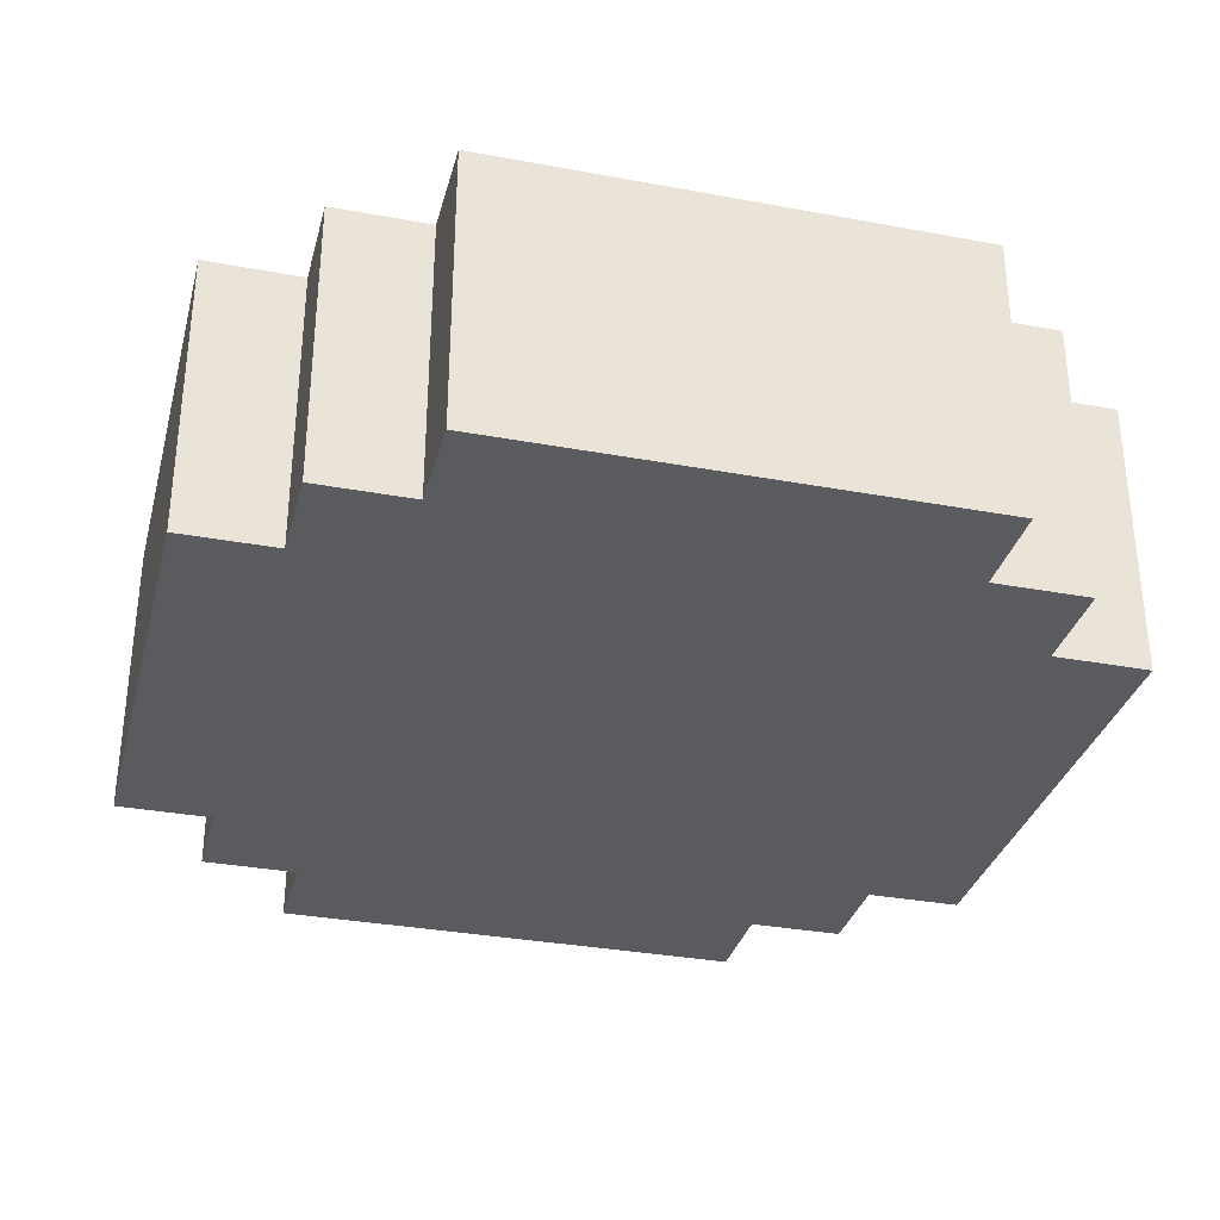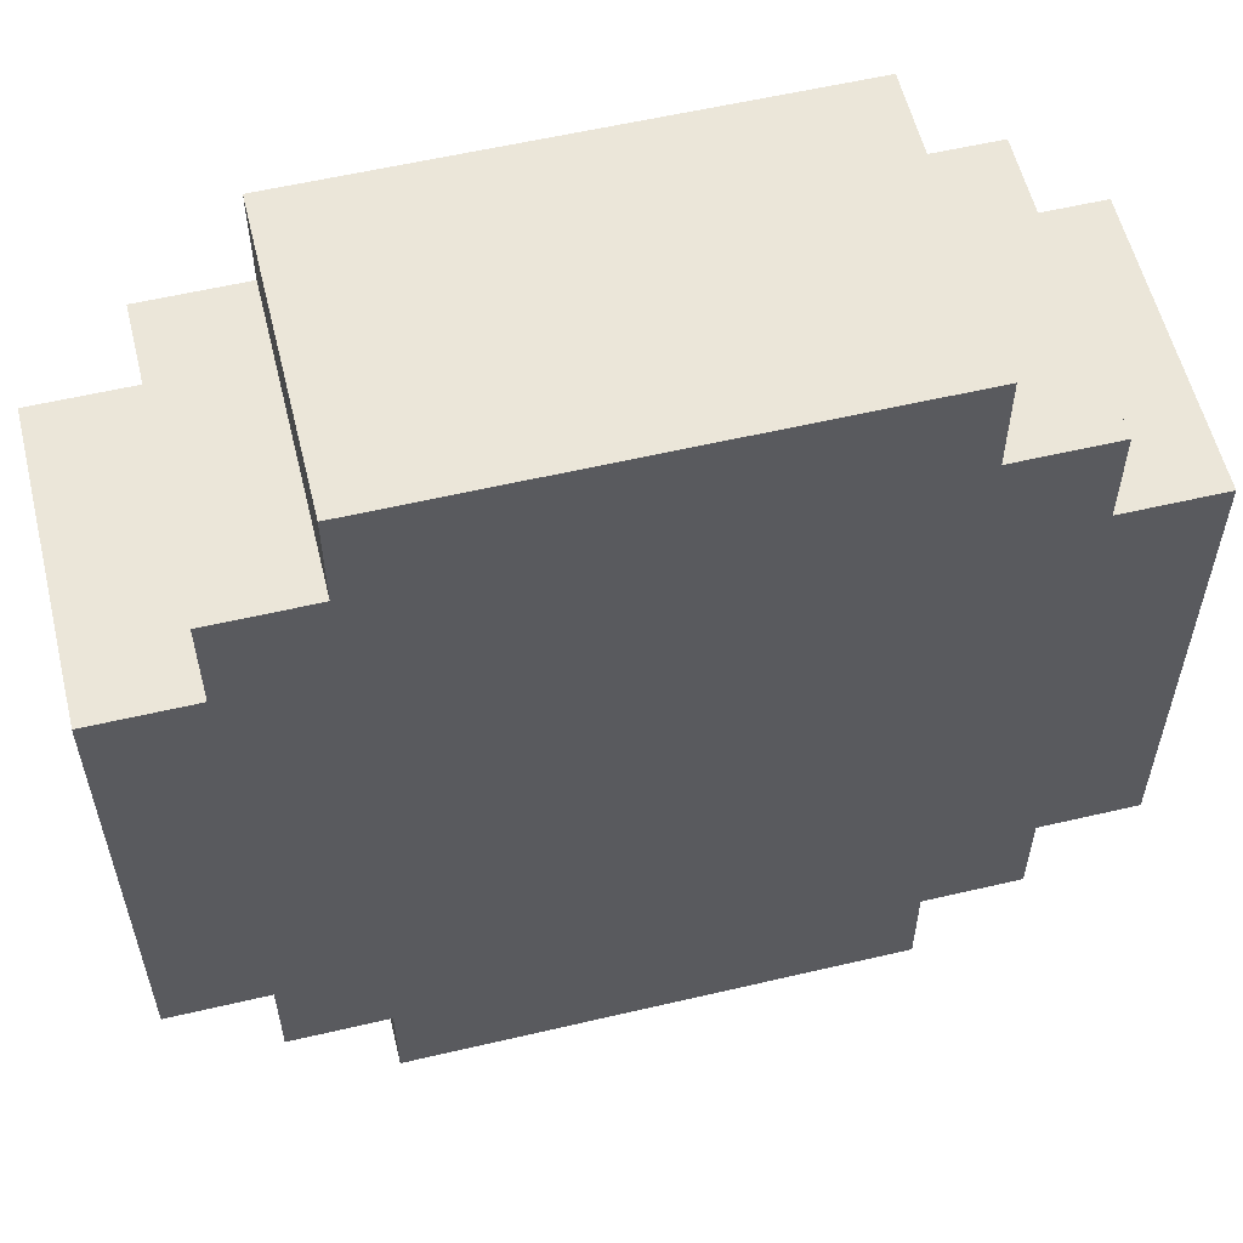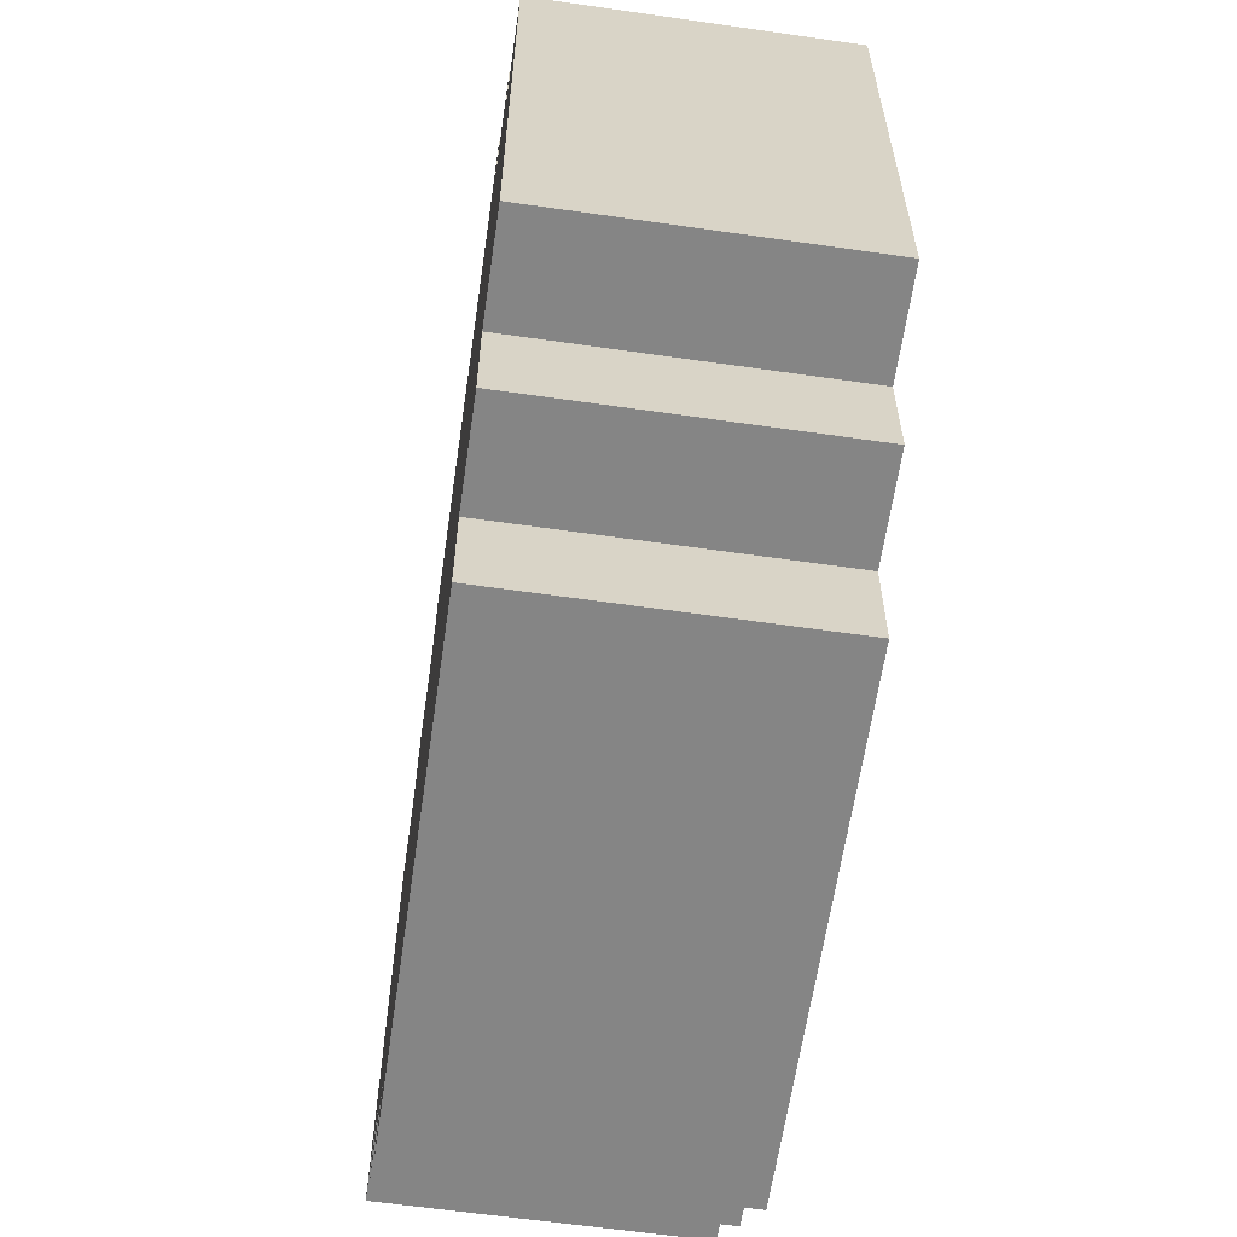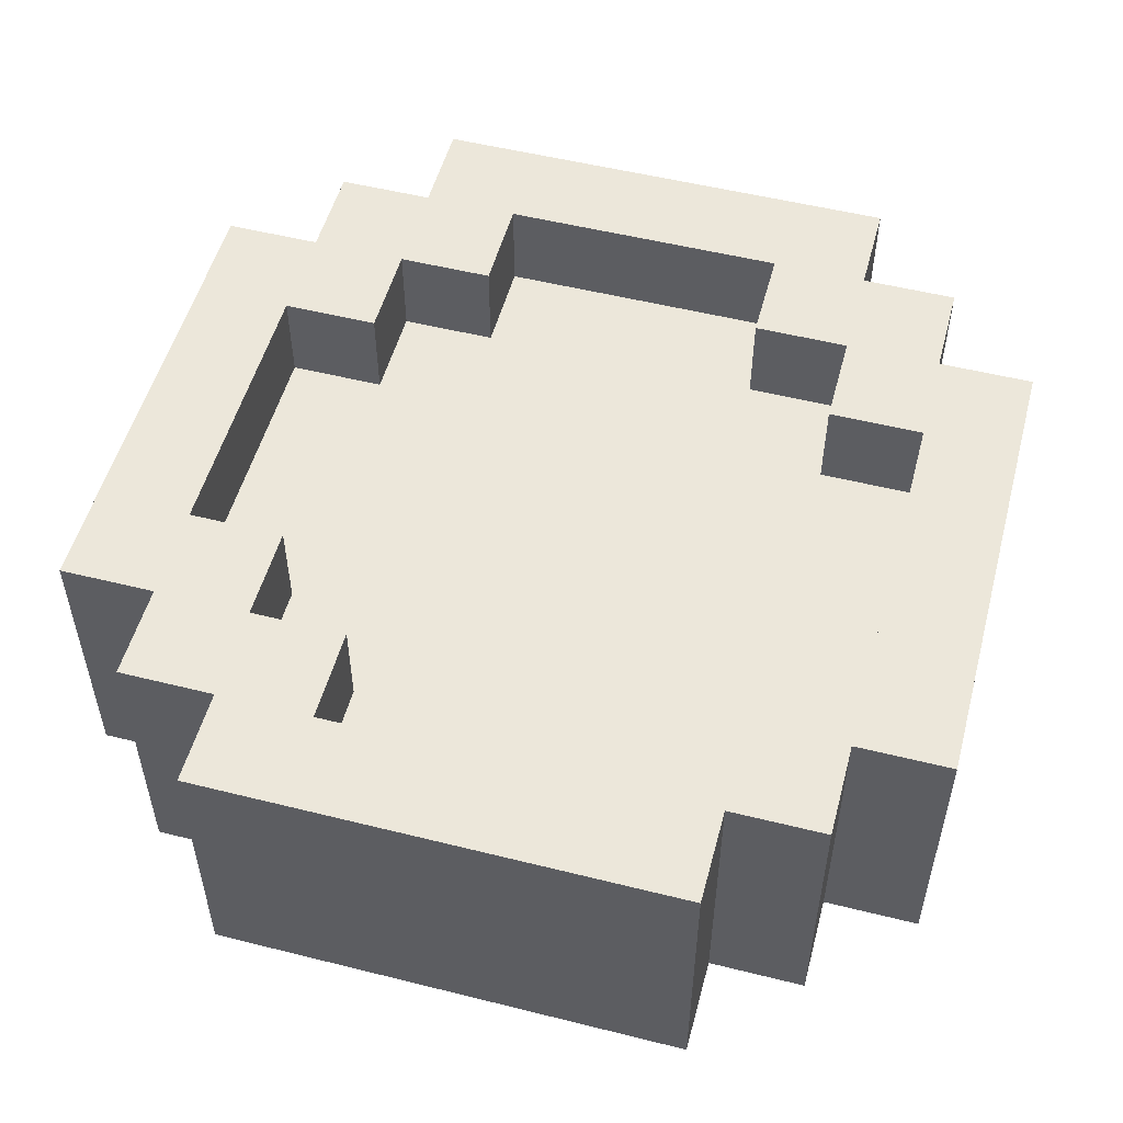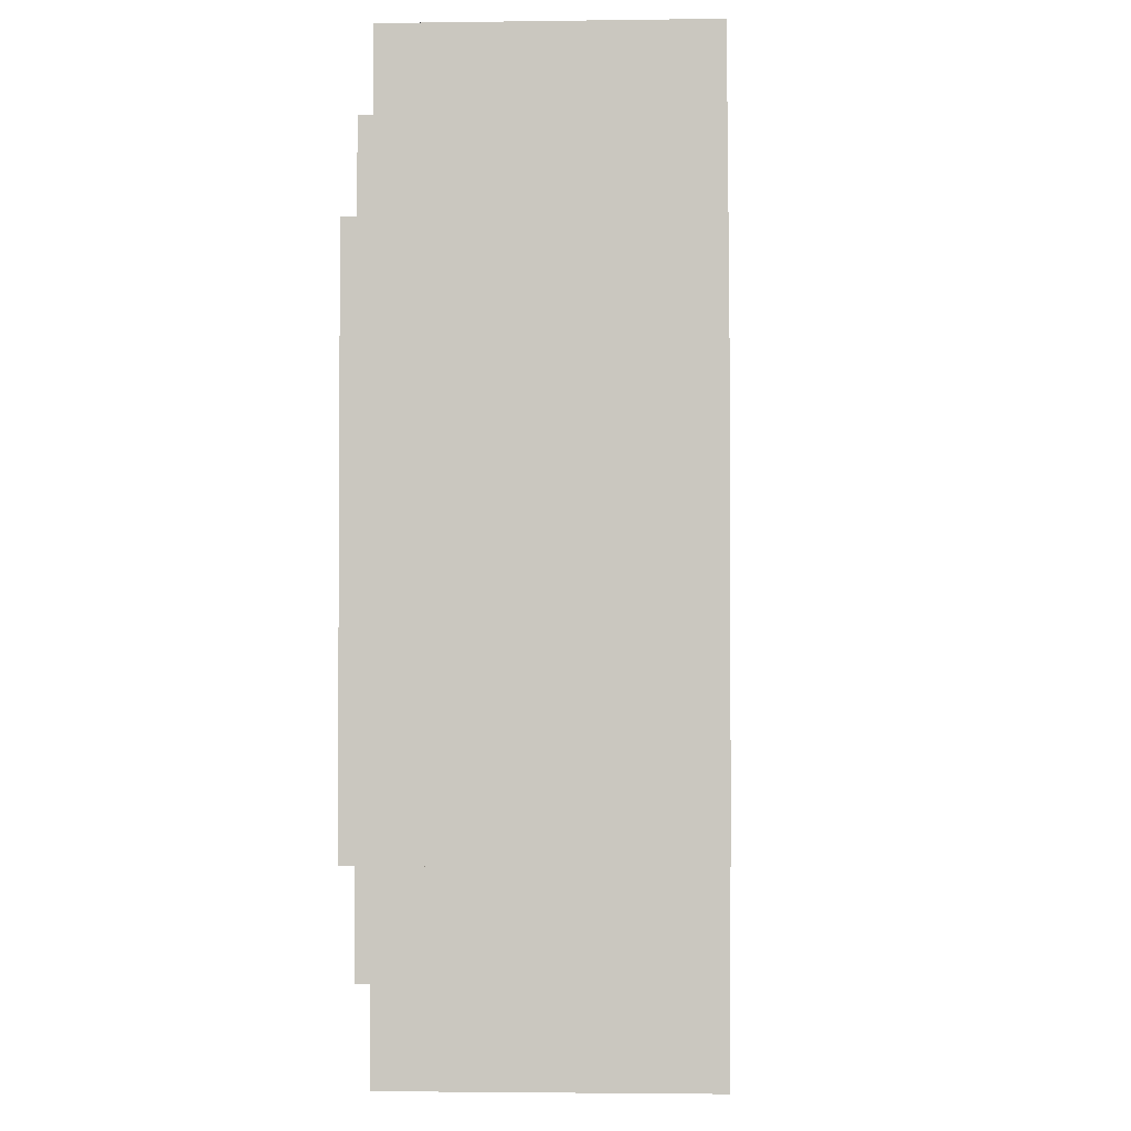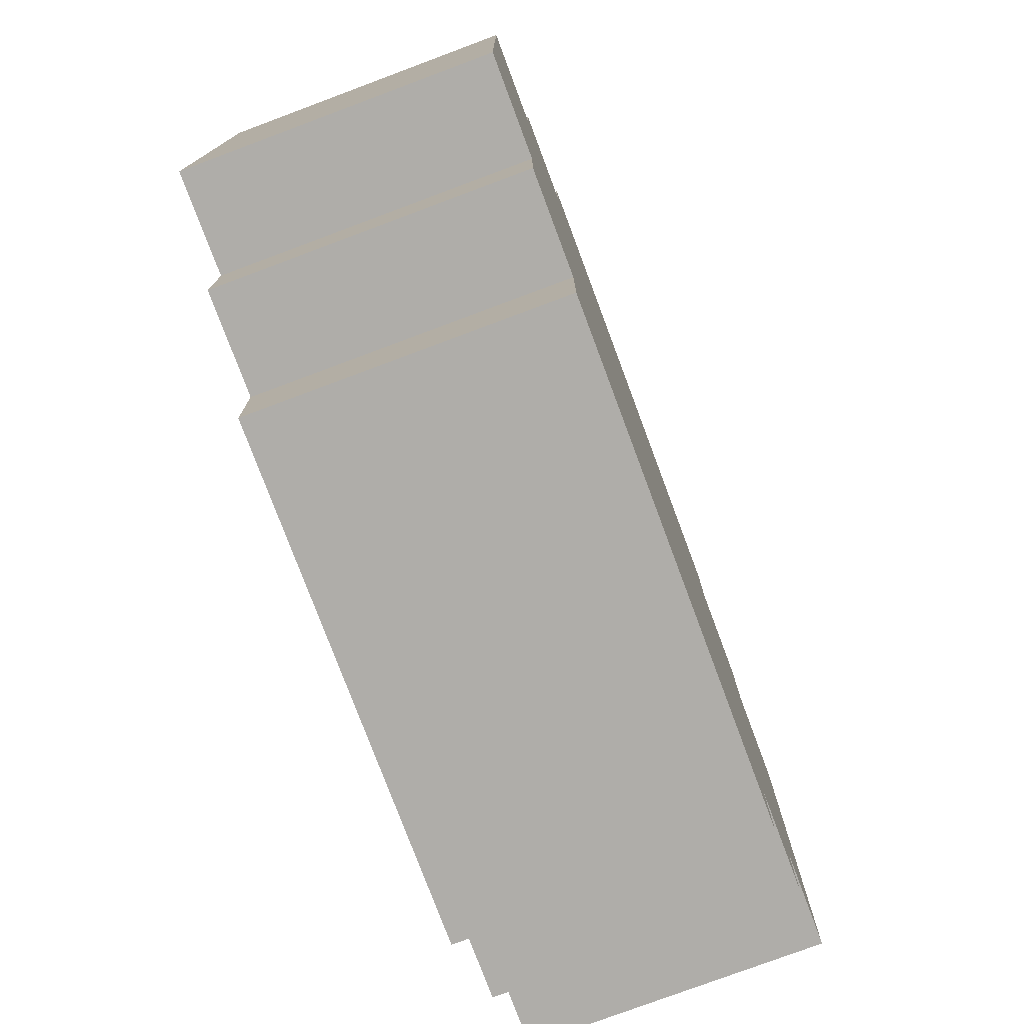
<metadata>
{"format":"obj","ext":"obj","renderer":"f3d","projection":"perspective","resolution":1024,"background":"white","views":[{"elev":-32.8,"azim":-14.4,"up":"+Y"},{"elev":57.6,"azim":-13.7,"up":"+Z"},{"elev":-61.8,"azim":81.7,"up":"+Z"},{"elev":52.8,"azim":-165.0,"up":"+Y"},{"elev":-2.6,"azim":93.1,"up":"+Z"},{"elev":-77.3,"azim":-69.5,"up":"+Z"}]}
</metadata>
<code>
v 30 31 28
v 30 30 28
v 30 30 29
v 30 31 29
v 31 30 28
v 31 30 29
v 31 31 28
v 30 32 28
v 30 32 29
v 31 32 28
v 30 33 28
v 30 33 29
v 31 33 29
v 31 33 28
v 32 30 28
v 32 30 29
v 32 31 28
v 32 32 28
v 32 33 29
v 32 33 28
v 31 32 29
v 32 32 29
v 33 30 28
v 33 30 29
v 33 31 28
v 33 32 28
v 33 33 29
v 33 33 28
v 33 32 29
v 34 30 28
v 34 30 29
v 34 31 28
v 34 32 28
v 34 33 29
v 34 33 28
v 34 32 29
v 35 31 29
v 35 30 29
v 35 30 28
v 35 31 28
v 35 32 29
v 35 32 28
v 35 33 29
v 35 33 28
v 29 31 29
v 29 30 29
v 29 30 30
v 29 31 30
v 30 30 30
v 29 32 29
v 29 32 30
v 29 33 29
v 29 33 30
v 30 33 30
v 31 30 30
v 31 33 30
v 31 32 30
v 30 32 30
v 32 30 30
v 32 32 30
v 33 30 30
v 33 32 30
v 34 30 30
v 34 32 30
v 35 30 30
v 34 33 30
v 35 33 30
v 35 32 30
v 36 31 30
v 36 30 30
v 36 30 29
v 36 31 29
v 36 32 30
v 36 32 29
v 36 33 30
v 36 33 29
v 28 31 30
v 28 30 30
v 28 30 31
v 28 31 31
v 29 30 31
v 28 32 30
v 28 32 31
v 28 33 30
v 28 33 31
v 29 33 31
v 30 30 31
v 30 33 31
v 30 32 31
v 29 32 31
v 31 30 31
v 31 32 31
v 32 30 31
v 32 32 31
v 33 30 31
v 33 32 31
v 34 30 31
v 34 32 31
v 35 30 31
v 35 32 31
v 36 30 31
v 35 33 31
v 36 33 31
v 36 32 31
v 37 31 31
v 37 30 31
v 37 30 30
v 37 31 30
v 37 32 31
v 37 32 30
v 37 33 31
v 37 33 30
v 28 30 32
v 28 31 32
v 29 30 32
v 28 32 32
v 29 33 32
v 29 32 32
v 28 33 32
v 30 30 32
v 30 32 32
v 31 30 32
v 31 32 32
v 32 30 32
v 32 32 32
v 33 30 32
v 33 32 32
v 34 30 32
v 34 32 32
v 35 30 32
v 35 32 32
v 36 30 32
v 36 32 32
v 37 31 32
v 37 30 32
v 37 32 32
v 37 33 32
v 36 33 32
v 28 30 33
v 28 31 33
v 29 30 33
v 28 32 33
v 29 33 33
v 29 32 33
v 28 33 33
v 30 30 33
v 30 32 33
v 31 30 33
v 31 32 33
v 32 30 33
v 32 32 33
v 33 30 33
v 33 32 33
v 34 30 33
v 34 32 33
v 35 30 33
v 35 32 33
v 36 30 33
v 36 32 33
v 37 31 33
v 37 30 33
v 37 32 33
v 37 33 33
v 36 33 33
v 28 30 34
v 28 31 34
v 29 30 34
v 28 32 34
v 29 33 34
v 29 32 34
v 28 33 34
v 30 30 34
v 30 32 34
v 31 30 34
v 31 32 34
v 32 30 34
v 32 32 34
v 33 30 34
v 33 32 34
v 34 30 34
v 34 32 34
v 35 30 34
v 35 32 34
v 36 30 34
v 36 32 34
v 37 31 34
v 37 30 34
v 37 32 34
v 37 33 34
v 36 33 34
v 28 30 35
v 28 31 35
v 29 30 35
v 29 31 35
v 28 32 35
v 29 32 35
v 28 33 35
v 29 33 35
v 30 30 35
v 30 33 35
v 30 32 35
v 30 33 34
v 31 30 35
v 31 32 35
v 32 30 35
v 32 32 35
v 33 30 35
v 33 32 35
v 34 30 35
v 34 32 35
v 35 30 35
v 35 32 35
v 36 30 35
v 35 33 34
v 35 33 35
v 36 33 35
v 37 31 35
v 37 30 35
v 36 31 35
v 37 32 35
v 36 32 35
v 37 33 35
v 29 30 36
v 29 31 36
v 30 30 36
v 30 31 36
v 29 32 36
v 30 32 36
v 29 33 36
v 30 33 36
v 31 30 36
v 31 33 36
v 31 32 36
v 31 33 35
v 32 30 36
v 32 32 36
v 33 30 36
v 33 32 36
v 34 30 36
v 34 32 36
v 35 30 36
v 34 33 35
v 34 33 36
v 35 33 36
v 36 31 36
v 36 30 36
v 35 31 36
v 36 32 36
v 35 32 36
v 36 33 36
v 30 30 37
v 30 31 37
v 31 30 37
v 31 31 37
v 30 32 37
v 31 32 37
v 30 33 37
v 31 33 37
v 32 30 37
v 32 31 37
v 32 32 37
v 32 33 37
v 32 33 36
v 33 30 37
v 33 31 37
v 33 32 37
v 33 33 37
v 33 33 36
v 34 30 37
v 34 31 37
v 34 32 37
v 34 33 37
v 35 31 37
v 35 30 37
v 35 32 37
v 35 33 37
g Matrix
f 1 2 3 4
f 3 2 5 6
f 7 5 2 1
f 8 1 4 9
f 10 7 1 8
f 11 8 9 12
f 11 12 13 14
f 14 10 8 11
f 6 5 15 16
f 17 15 5 7
f 18 17 7 10
f 14 13 19 20
f 20 18 10 14
f 13 21 22 19
f 16 15 23 24
f 25 23 15 17
f 26 25 17 18
f 20 19 27 28
f 28 26 18 20
f 19 22 29 27
f 24 23 30 31
f 32 30 23 25
f 33 32 25 26
f 28 27 34 35
f 35 33 26 28
f 27 29 36 34
f 37 38 39 40
f 31 30 39 38
f 40 39 30 32
f 41 37 40 42
f 42 40 32 33
f 43 41 42 44
f 35 34 43 44
f 44 42 33 35
f 45 46 47 48
f 47 46 3 49
f 4 3 46 45
f 50 45 48 51
f 9 4 45 50
f 52 50 51 53
f 52 53 54 12
f 12 9 50 52
f 49 3 6 55
f 56 57 21 13
f 12 54 56 13
f 54 58 57 56
f 55 6 16 59
f 21 57 60 22
f 59 16 24 61
f 22 60 62 29
f 61 24 31 63
f 29 62 64 36
f 63 31 38 65
f 34 36 64 66
f 34 66 67 43
f 66 64 68 67
f 69 70 71 72
f 65 38 71 70
f 72 71 38 37
f 73 69 72 74
f 74 72 37 41
f 75 73 74 76
f 43 67 75 76
f 76 74 41 43
f 77 78 79 80
f 79 78 47 81
f 48 47 78 77
f 82 77 80 83
f 51 48 77 82
f 84 82 83 85
f 84 85 86 53
f 53 51 82 84
f 81 47 49 87
f 88 89 58 54
f 53 86 88 54
f 86 90 89 88
f 87 49 55 91
f 58 89 92 57
f 91 55 59 93
f 57 92 94 60
f 93 59 61 95
f 60 94 96 62
f 95 61 63 97
f 62 96 98 64
f 97 63 65 99
f 64 98 100 68
f 99 65 70 101
f 67 68 100 102
f 67 102 103 75
f 102 100 104 103
f 105 106 107 108
f 101 70 107 106
f 108 107 70 69
f 109 105 108 110
f 110 108 69 73
f 111 109 110 112
f 75 103 111 112
f 112 110 73 75
f 80 79 113 114
f 113 79 81 115
f 83 80 114 116
f 117 118 90 86
f 85 83 116 119
f 85 119 117 86
f 115 81 87 120
f 90 118 121 89
f 120 87 91 122
f 89 121 123 92
f 122 91 93 124
f 92 123 125 94
f 124 93 95 126
f 94 125 127 96
f 126 95 97 128
f 96 127 129 98
f 128 97 99 130
f 98 129 131 100
f 130 99 101 132
f 100 131 133 104
f 134 135 106 105
f 132 101 106 135
f 136 134 105 109
f 137 136 109 111
f 103 104 133 138
f 103 138 137 111
f 114 113 139 140
f 139 113 115 141
f 116 114 140 142
f 143 144 118 117
f 119 116 142 145
f 119 145 143 117
f 141 115 120 146
f 118 144 147 121
f 146 120 122 148
f 121 147 149 123
f 148 122 124 150
f 123 149 151 125
f 150 124 126 152
f 125 151 153 127
f 152 126 128 154
f 127 153 155 129
f 154 128 130 156
f 129 155 157 131
f 156 130 132 158
f 131 157 159 133
f 160 161 135 134
f 158 132 135 161
f 162 160 134 136
f 163 162 136 137
f 138 133 159 164
f 138 164 163 137
f 140 139 165 166
f 165 139 141 167
f 142 140 166 168
f 169 170 144 143
f 145 142 168 171
f 145 171 169 143
f 167 141 146 172
f 144 170 173 147
f 172 146 148 174
f 147 173 175 149
f 174 148 150 176
f 149 175 177 151
f 176 150 152 178
f 151 177 179 153
f 178 152 154 180
f 153 179 181 155
f 180 154 156 182
f 155 181 183 157
f 182 156 158 184
f 157 183 185 159
f 186 187 161 160
f 184 158 161 187
f 188 186 160 162
f 189 188 162 163
f 164 159 185 190
f 164 190 189 163
f 166 165 191 192
f 191 165 167 193
f 192 191 193 194
f 168 166 192 195
f 195 192 194 196
f 171 168 195 197
f 171 197 198 169
f 197 195 196 198
f 193 167 172 199
f 200 201 173 202
f 169 198 200 202
f 202 173 170 169
f 199 172 174 203
f 173 201 204 175
f 203 174 176 205
f 175 204 206 177
f 205 176 178 207
f 177 206 208 179
f 207 178 180 209
f 179 208 210 181
f 209 180 182 211
f 181 210 212 183
f 211 182 184 213
f 214 183 212 215
f 214 215 216 190
f 190 185 183 214
f 217 218 187 186
f 213 184 187 218
f 219 213 218 217
f 220 217 186 188
f 221 219 217 220
f 222 220 188 189
f 190 216 222 189
f 216 221 220 222
f 194 193 223 224
f 223 193 199 225
f 224 223 225 226
f 196 194 224 227
f 227 224 226 228
f 198 196 227 229
f 198 229 230 200
f 229 227 228 230
f 225 199 203 231
f 232 233 204 234
f 200 230 232 234
f 234 204 201 200
f 231 203 205 235
f 204 233 236 206
f 235 205 207 237
f 206 236 238 208
f 237 207 209 239
f 208 238 240 210
f 239 209 211 241
f 242 210 240 243
f 242 243 244 215
f 215 212 210 242
f 245 246 213 219
f 241 211 213 246
f 247 241 246 245
f 248 245 219 221
f 249 247 245 248
f 250 248 221 216
f 215 244 250 216
f 244 249 248 250
f 226 225 251 252
f 251 225 231 253
f 252 251 253 254
f 228 226 252 255
f 255 252 254 256
f 230 228 255 257
f 230 257 258 232
f 257 255 256 258
f 253 231 235 259
f 254 253 259 260
f 256 254 260 261
f 232 258 262 263
f 263 236 233 232
f 258 256 261 262
f 259 235 237 264
f 260 259 264 265
f 261 260 265 266
f 263 262 267 268
f 268 238 236 263
f 262 261 266 267
f 264 237 239 269
f 265 264 269 270
f 266 265 270 271
f 268 267 272 243
f 243 240 238 268
f 267 266 271 272
f 273 274 241 247
f 269 239 241 274
f 270 269 274 273
f 275 273 247 249
f 271 270 273 275
f 276 275 249 244
f 243 272 276 244
f 272 271 275 276

</code>
